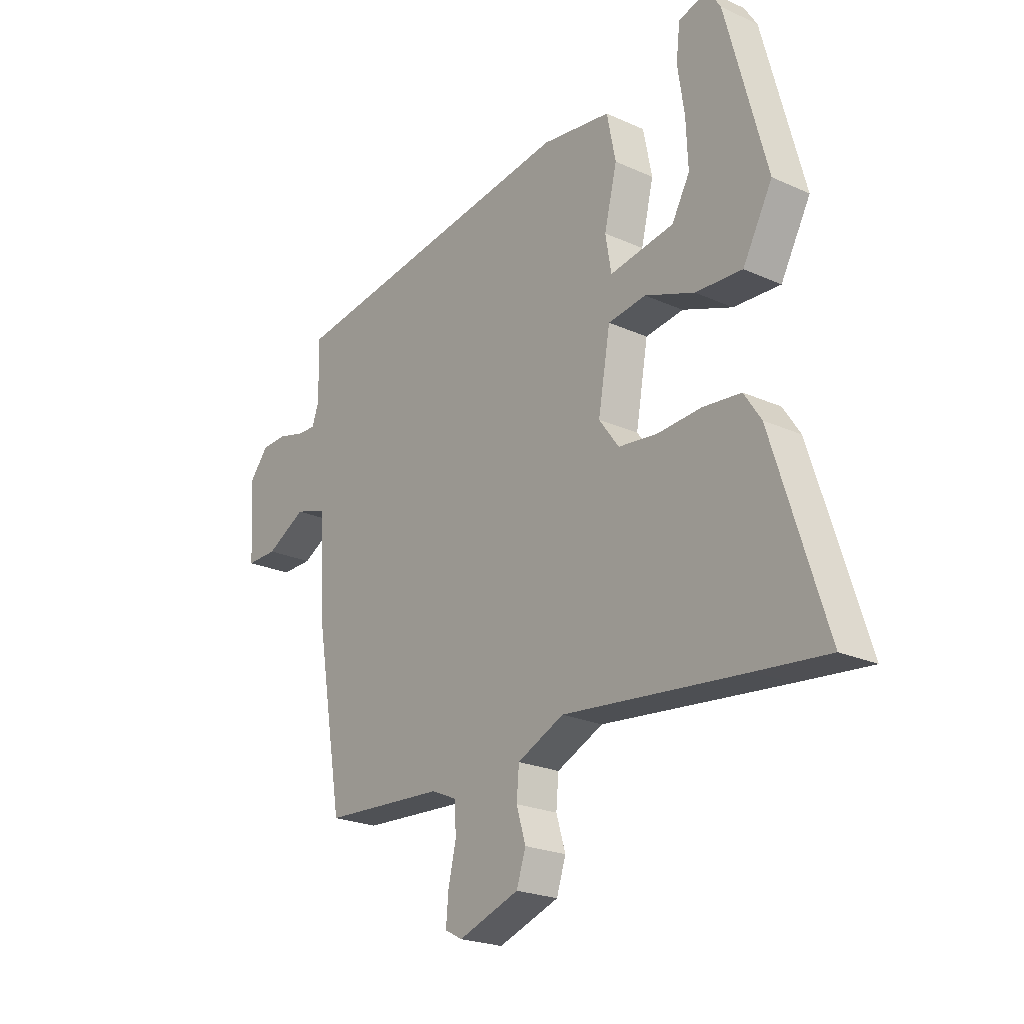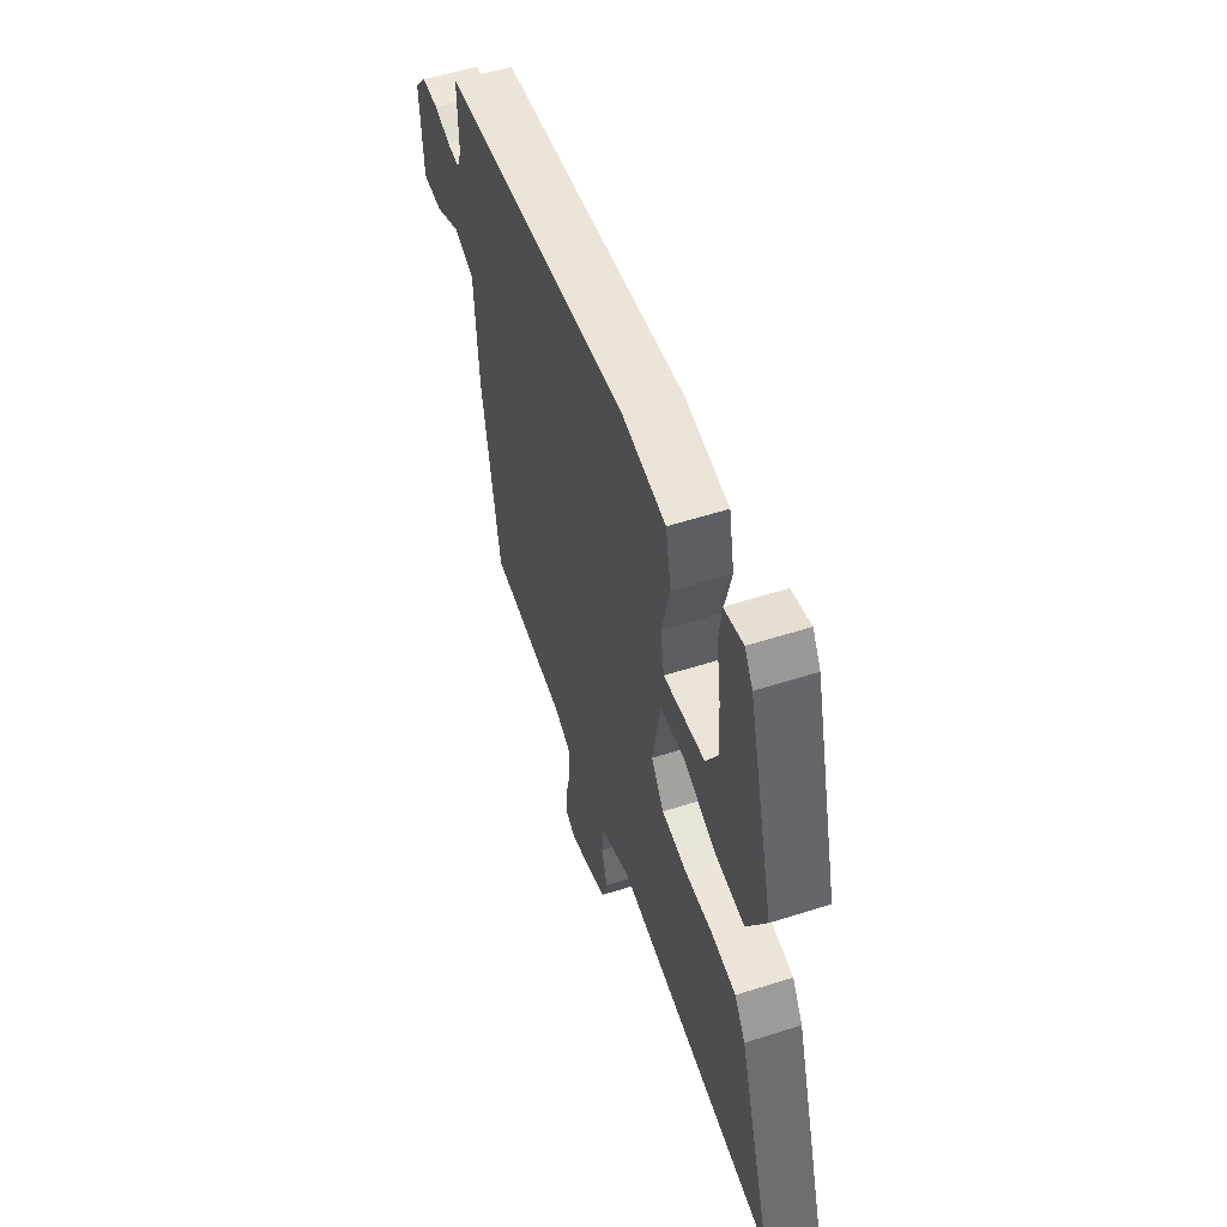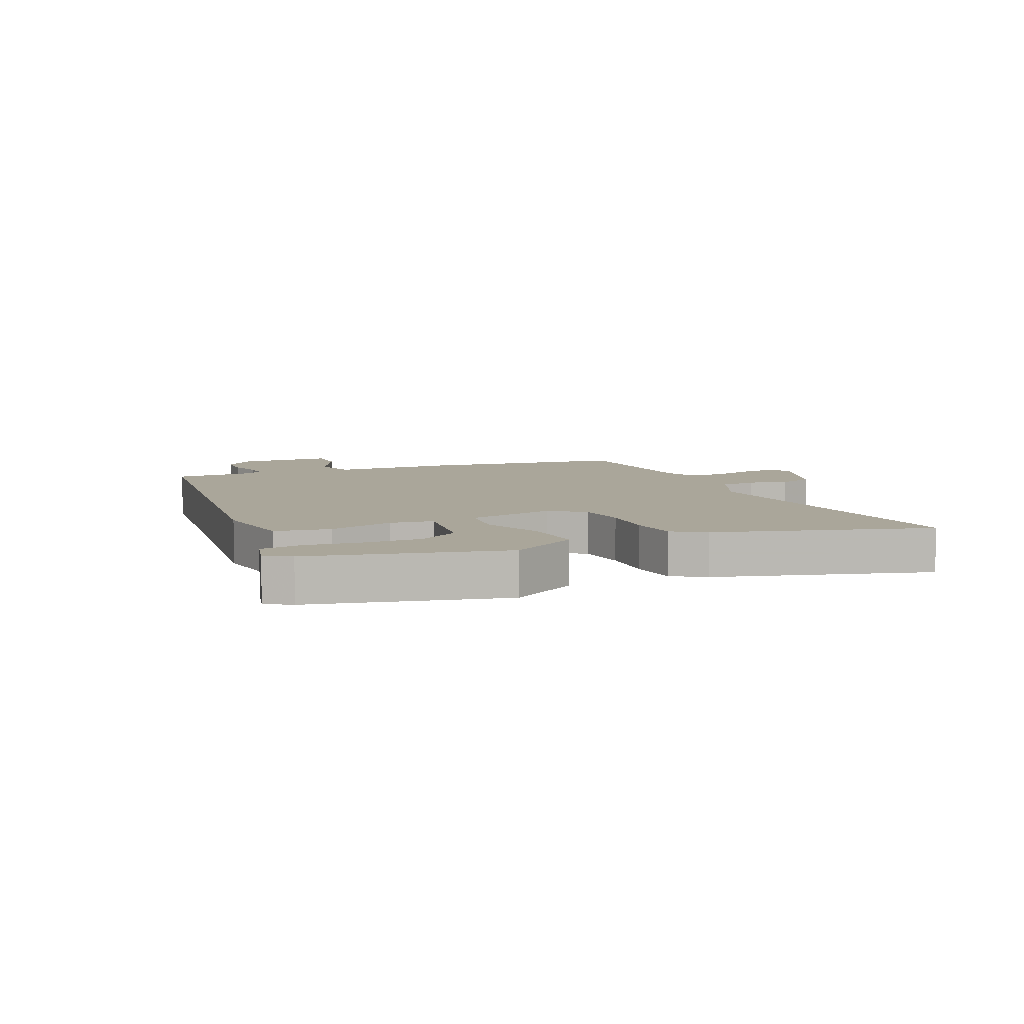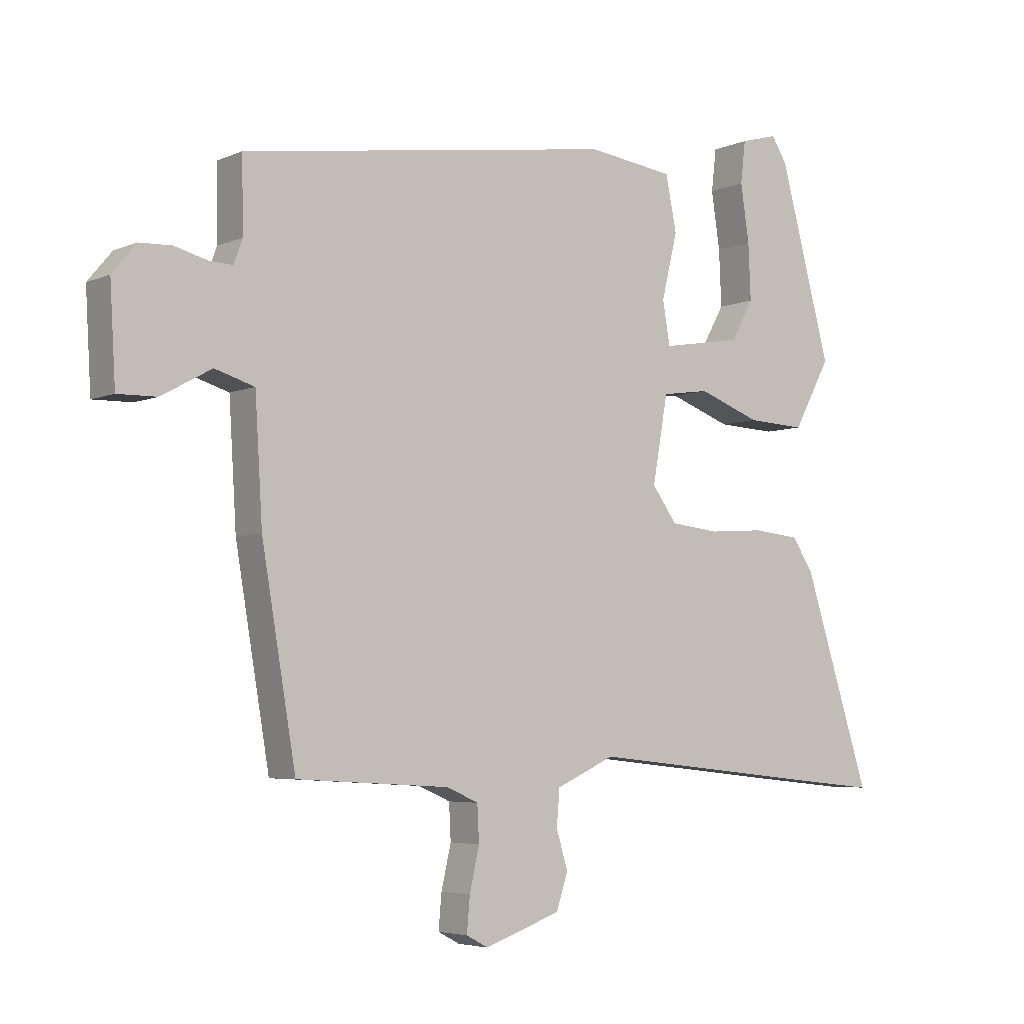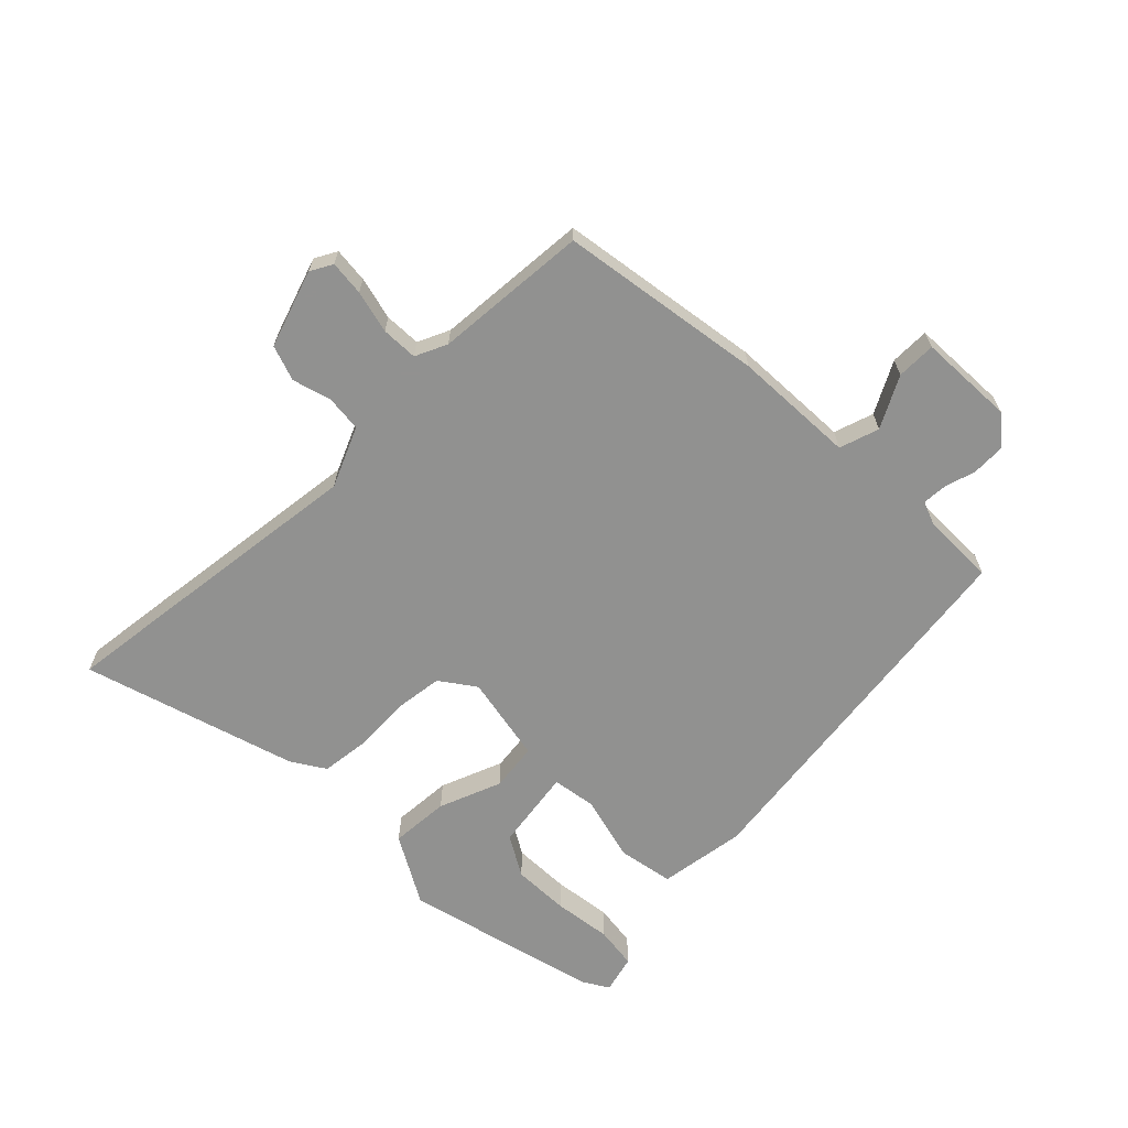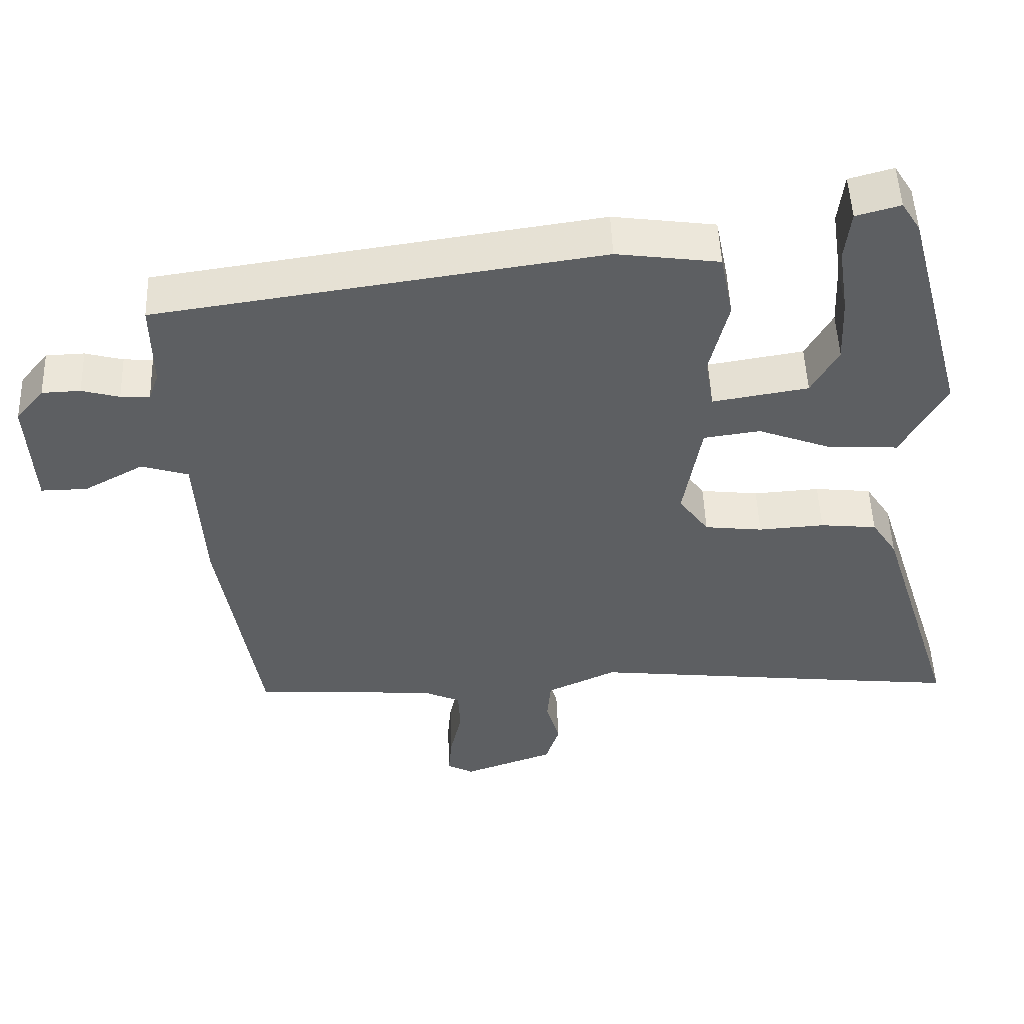
<metadata>
{"format":"obj","ext":"obj","renderer":"f3d","projection":"perspective","resolution":1024,"background":"white","views":[{"elev":-22.7,"azim":52.1,"up":"+Z"},{"elev":54.8,"azim":71.3,"up":"+Z"},{"elev":7.8,"azim":64.9,"up":"+Y"},{"elev":-4.8,"azim":-36.6,"up":"+Z"},{"elev":-66.0,"azim":-136.0,"up":"+Y"},{"elev":50.1,"azim":-2.1,"up":"+Z"}]}
</metadata>
<code>
v 0.615 0.07 -0.512
v 0.468 0.07 -0.497
v 0.093 0.07 -0.457
v -0.003 0.07 -0.501
v -0.008 0.07 -0.56
v 0.011 0.07 -0.623
v -0.008 0.07 -0.681
v -0.133 0.07 -0.725
v -0.169 0.07 -0.706
v -0.164 0.07 -0.649
v -0.148 0.07 -0.579
v -0.151 0.07 -0.52
v -0.203 0.07 -0.497
v -0.454 0.07 -0.482
v -0.51 0.07 -0.151
v -0.522 0.07 0.047
v -0.587 0.07 0.067
v -0.669 0.07 0.022
v -0.733 0.07 0.021
v -0.742 0.07 0.177
v -0.703 0.07 0.224
v -0.65 0.07 0.226
v -0.598 0.07 0.212
v -0.558 0.07 0.21
v -0.544 0.07 0.249
v -0.546 0.07 0.368
v 0.066 0.07 0.457
v 0.208 0.07 0.438
v 0.226 0.07 0.348
v 0.2 0.07 0.241
v 0.212 0.07 0.17
v 0.344 0.07 0.192
v 0.381 0.07 0.258
v 0.377 0.07 0.35
v 0.363 0.07 0.444
v 0.371 0.07 0.513
v 0.432 0.07 0.53
v 0.458 0.07 0.489
v 0.542 0.07 0.175
v 0.481 0.07 0.063
v 0.385 0.07 0.068
v 0.283 0.07 0.106
v 0.205 0.07 0.095
v 0.18 0.07 -0.047
v 0.221 0.07 -0.103
v 0.301 0.07 -0.112
v 0.392 0.07 -0.106
v 0.47 0.07 -0.114
v 0.505 0.07 -0.167
v 0.615 0 -0.512
v 0.468 0 -0.497
v 0.093 0 -0.457
v -0.003 0 -0.501
v -0.008 0 -0.56
v 0.011 0 -0.623
v -0.008 0 -0.681
v -0.133 0 -0.725
v -0.169 0 -0.706
v -0.164 0 -0.649
v -0.148 0 -0.579
v -0.151 0 -0.52
v -0.203 0 -0.497
v -0.454 0 -0.482
v -0.51 0 -0.151
v -0.522 0 0.047
v -0.587 0 0.067
v -0.669 0 0.022
v -0.733 0 0.021
v -0.742 0 0.177
v -0.703 0 0.224
v -0.65 0 0.226
v -0.598 0 0.212
v -0.558 0 0.21
v -0.544 0 0.249
v -0.546 0 0.368
v 0.066 0 0.457
v 0.208 0 0.438
v 0.226 0 0.348
v 0.2 0 0.241
v 0.212 0 0.17
v 0.344 0 0.192
v 0.381 0 0.258
v 0.377 0 0.35
v 0.363 0 0.444
v 0.371 0 0.513
v 0.432 0 0.53
v 0.458 0 0.489
v 0.542 0 0.175
v 0.481 0 0.063
v 0.385 0 0.068
v 0.283 0 0.106
v 0.205 0 0.095
v 0.18 0 -0.047
v 0.221 0 -0.103
v 0.301 0 -0.112
v 0.392 0 -0.106
v 0.47 0 -0.114
v 0.505 0 -0.167
f 46 47 48 49
f 45 46 49 1
f 39 40 41 42
f 39 42 43
f 34 35 36 37
f 33 34 37 38
f 27 28 29 30
f 25 26 27 30
f 24 25 30 31
f 23 24 31
f 20 21 22 23
f 20 23 31
f 17 18 19 20
f 16 17 20 31
f 13 14 15 16
f 12 13 16 31
f 11 12 31
f 5 6 7 8
f 4 5 8 9
f 45 1 2 3
f 44 45 3 4
f 33 38 39
f 32 33 39
f 32 39 43
f 31 32 43
f 11 31 43 44
f 10 11 44
f 4 9 10 44
f 98 97 96 95
f 50 98 95 94
f 91 90 89 88
f 92 91 88
f 86 85 84 83
f 87 86 83 82
f 79 78 77 76
f 79 76 75 74
f 80 79 74 73
f 80 73 72
f 72 71 70 69
f 80 72 69
f 69 68 67 66
f 80 69 66 65
f 65 64 63 62
f 80 65 62 61
f 80 61 60
f 57 56 55 54
f 58 57 54 53
f 52 51 50 94
f 53 52 94 93
f 88 87 82
f 88 82 81
f 92 88 81
f 92 81 80
f 93 92 80 60
f 93 60 59
f 93 59 58 53
f 1 50 51 2
f 2 51 52 3
f 3 52 53 4
f 4 53 54 5
f 5 54 55 6
f 6 55 56 7
f 7 56 57 8
f 8 57 58 9
f 9 58 59 10
f 10 59 60 11
f 11 60 61 12
f 12 61 62 13
f 13 62 63 14
f 14 63 64 15
f 15 64 65 16
f 16 65 66 17
f 17 66 67 18
f 18 67 68 19
f 19 68 69 20
f 20 69 70 21
f 21 70 71 22
f 22 71 72 23
f 23 72 73 24
f 24 73 74 25
f 25 74 75 26
f 26 75 76 27
f 27 76 77 28
f 28 77 78 29
f 29 78 79 30
f 30 79 80 31
f 31 80 81 32
f 32 81 82 33
f 33 82 83 34
f 34 83 84 35
f 35 84 85 36
f 36 85 86 37
f 37 86 87 38
f 38 87 88 39
f 39 88 89 40
f 40 89 90 41
f 41 90 91 42
f 42 91 92 43
f 43 92 93 44
f 44 93 94 45
f 45 94 95 46
f 46 95 96 47
f 47 96 97 48
f 48 97 98 49
f 49 98 50 1

</code>
